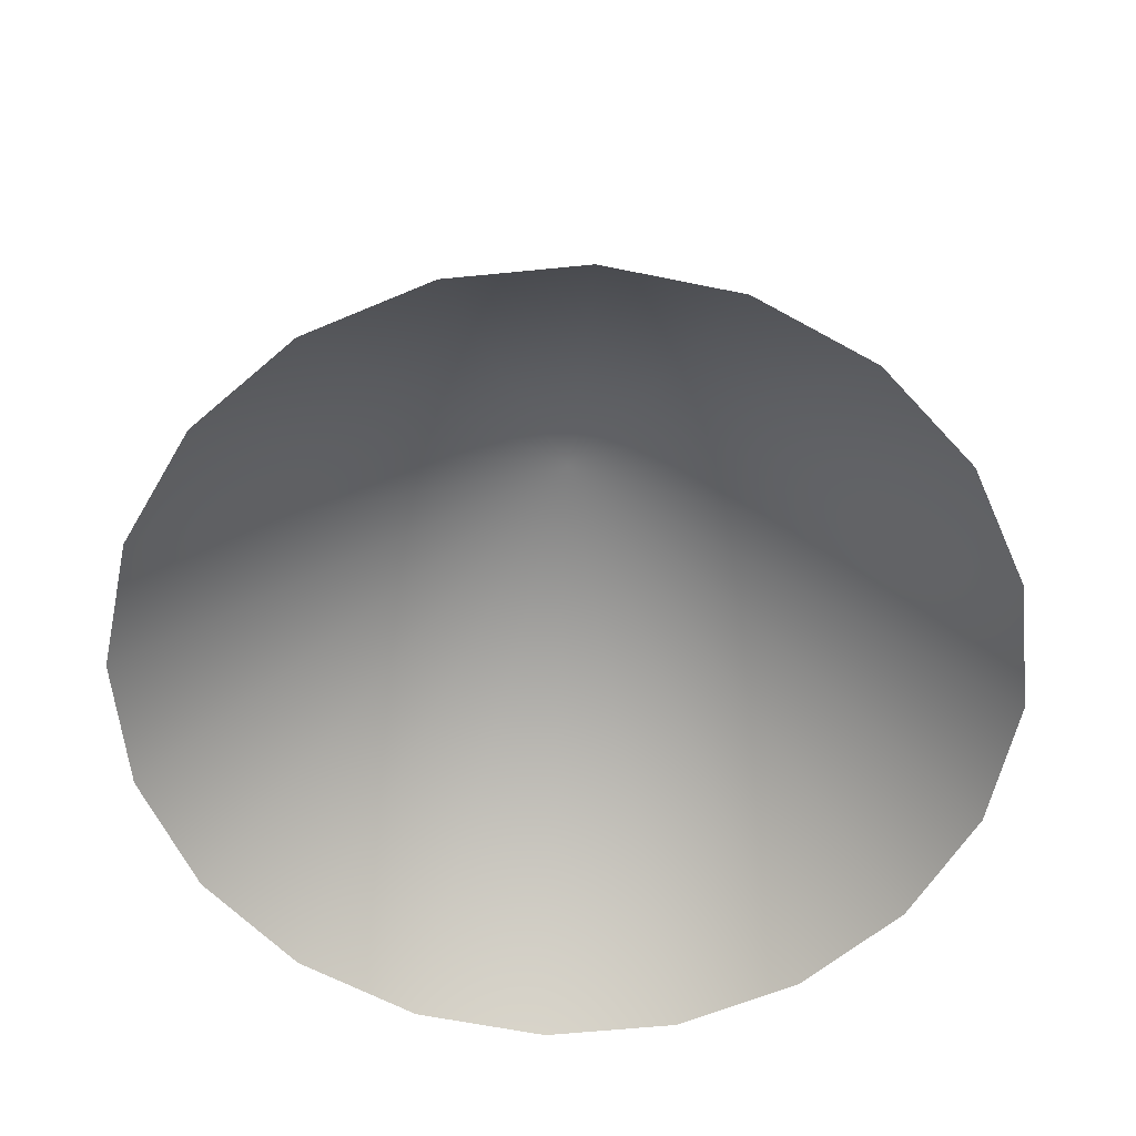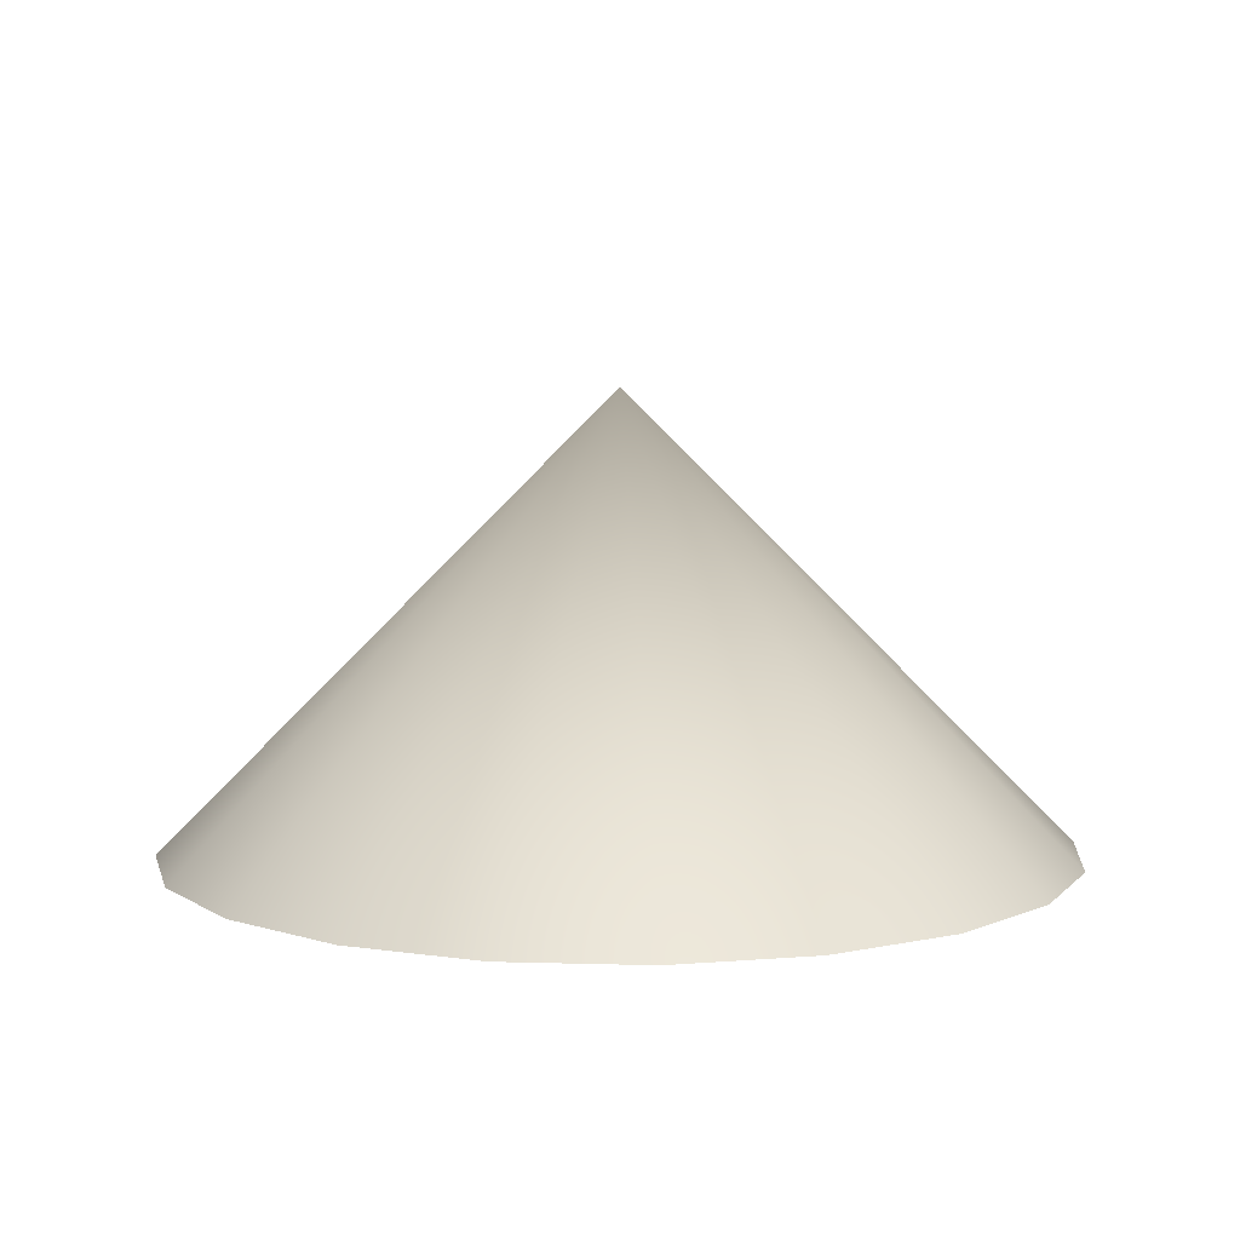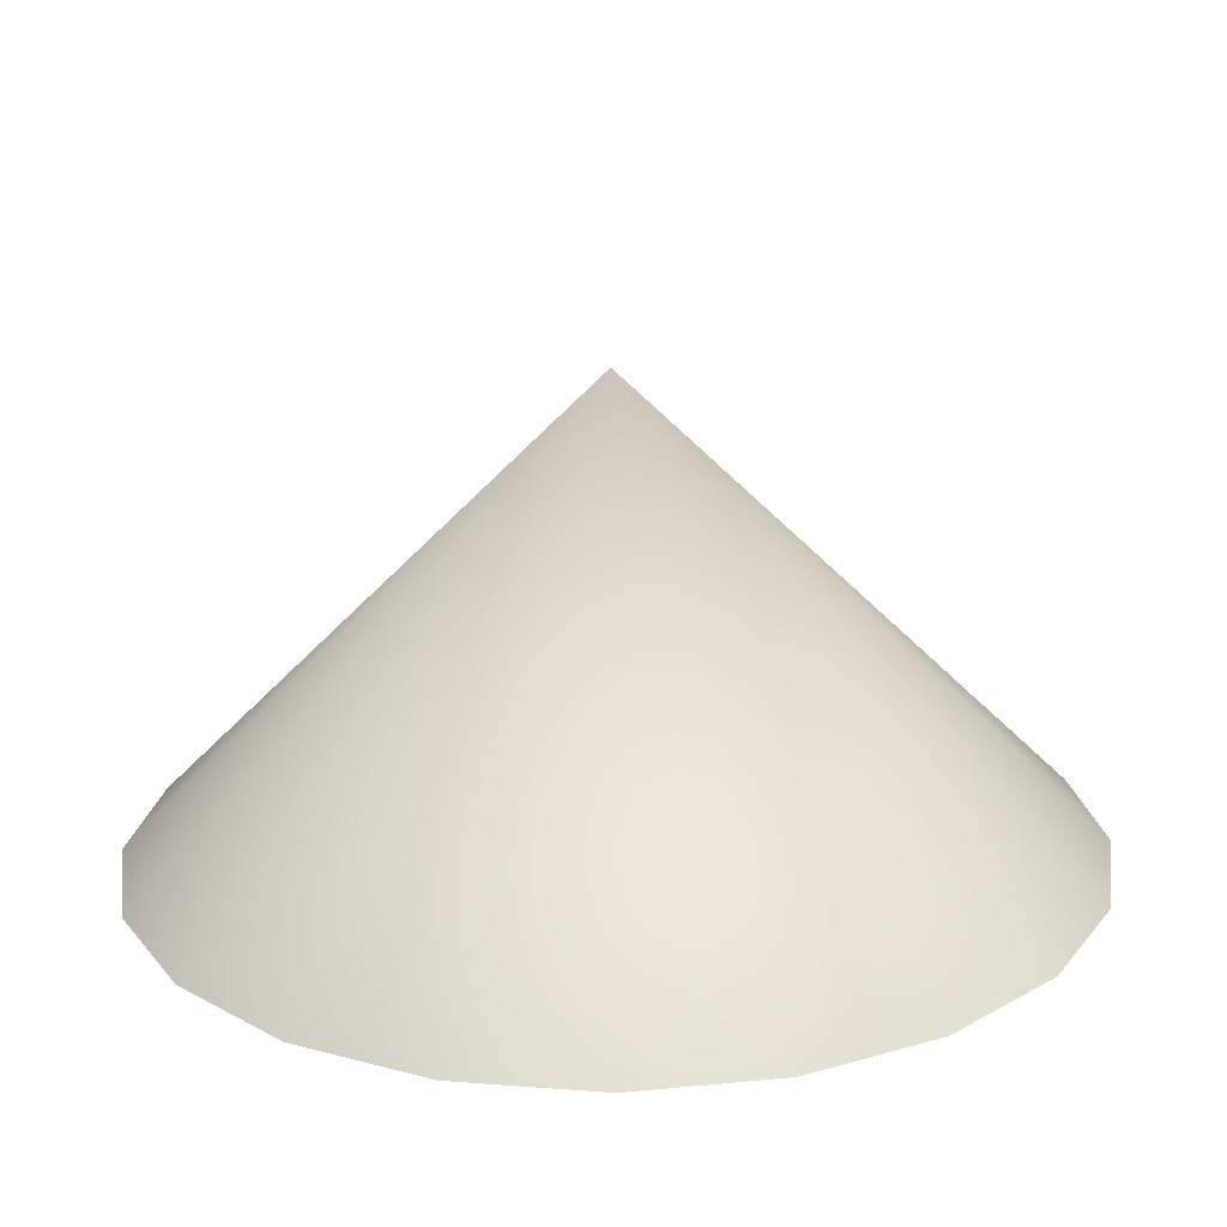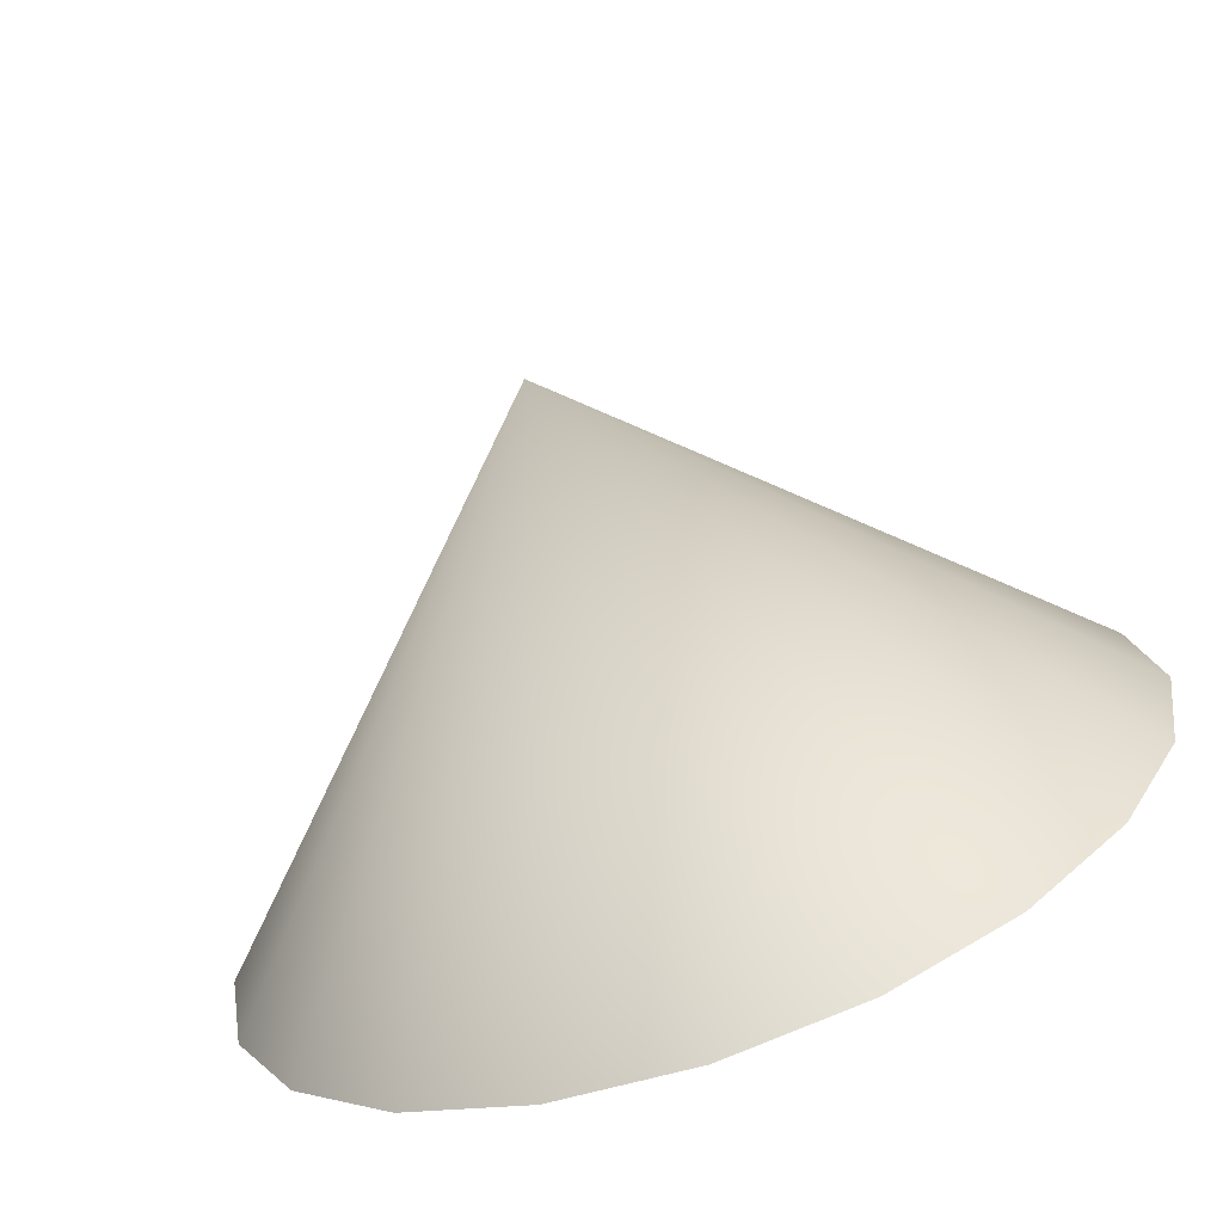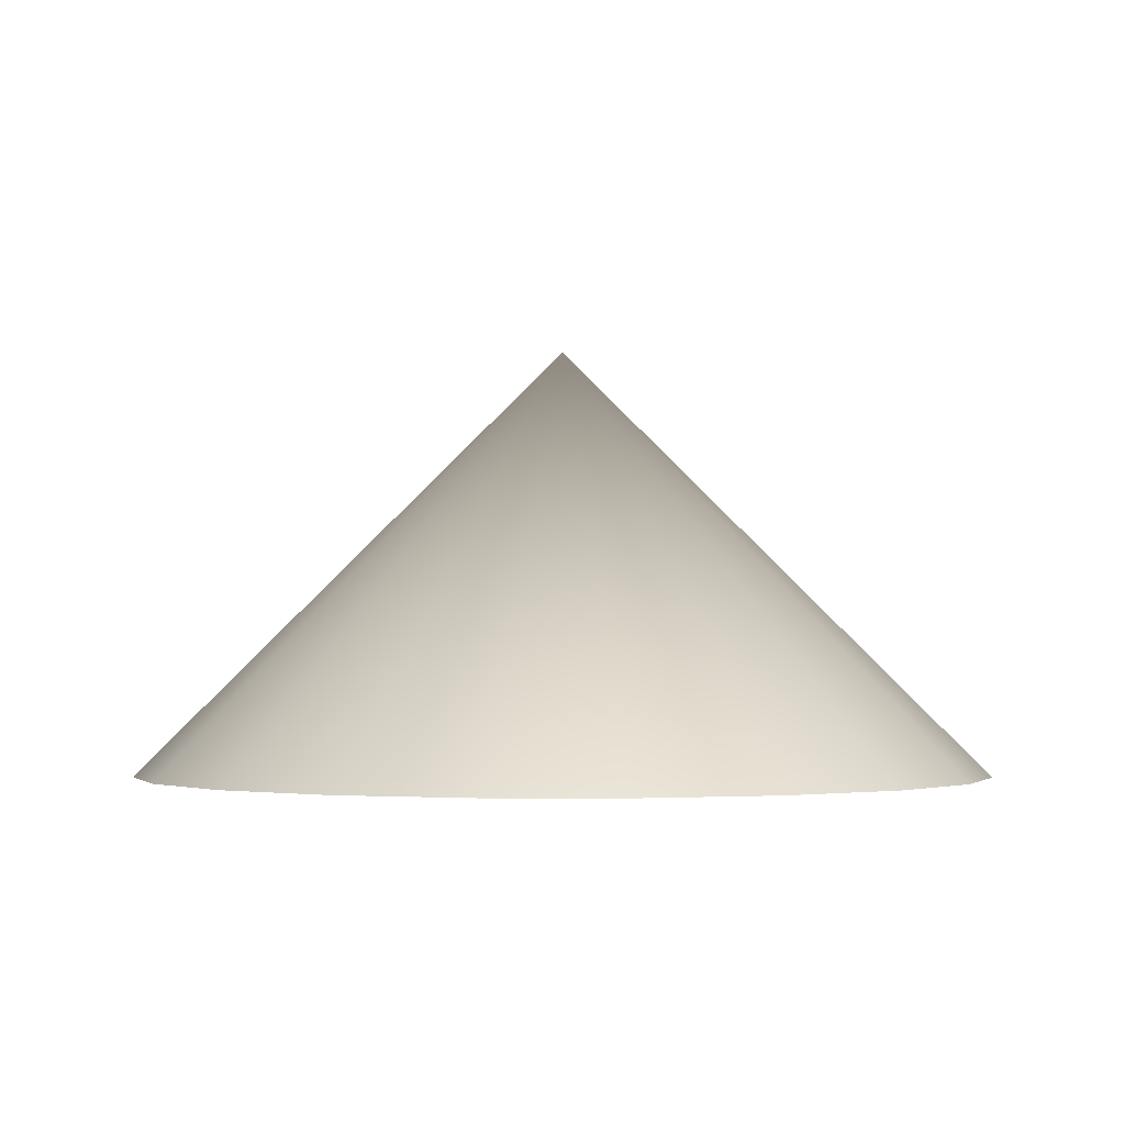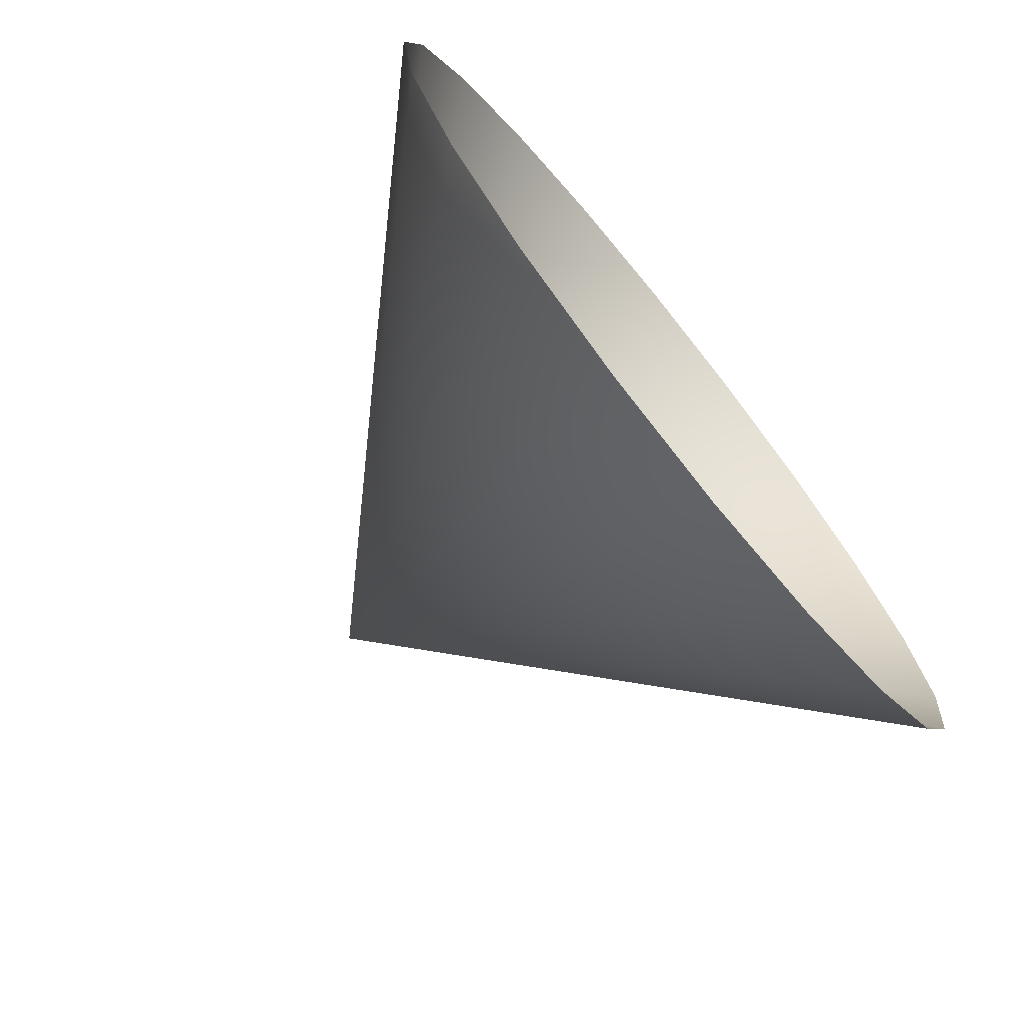
<metadata>
{"format":"obj","ext":"obj","renderer":"f3d","projection":"perspective","resolution":1024,"background":"white","views":[{"elev":-58.9,"azim":104.9,"up":"+Y"},{"elev":7.4,"azim":-148.2,"up":"+Y"},{"elev":-69.6,"azim":-179.4,"up":"+Z"},{"elev":-71.1,"azim":-160.5,"up":"+Z"},{"elev":-2.2,"azim":153.6,"up":"+Y"},{"elev":-73.5,"azim":-51.0,"up":"+Z"}]}
</metadata>
<code>
g default
v 0.9511 -0.5 -0.309
v 0.809 -0.5 -0.5878
v 0.5878 -0.5 -0.809
v 0.309 -0.5 -0.9511
v 0 -0.5 -1
v -0.309 -0.5 -0.9511
v -0.5878 -0.5 -0.809
v -0.809 -0.5 -0.5878
v -0.9511 -0.5 -0.309
v -1 -0.5 0
v -0.9511 -0.5 0.309
v -0.809 -0.5 0.5878
v -0.5878 -0.5 0.809
v -0.309 -0.5 0.9511
v 0 -0.5 1
v 0.309 -0.5 0.9511
v 0.5878 -0.5 0.809
v 0.809 -0.5 0.5878
v 0.9511 -0.5 0.309
v 1 -0.5 0
v 0 0.5 0
g Cone:pCone1
f 1 2 21
f 2 3 21
f 3 4 21
f 4 5 21
f 5 6 21
f 6 7 21
f 7 8 21
f 8 9 21
f 9 10 21
f 10 11 21
f 11 12 21
f 12 13 21
f 13 14 21
f 14 15 21
f 15 16 21
f 16 17 21
f 17 18 21
f 18 19 21
f 19 20 21
f 20 1 21

</code>
